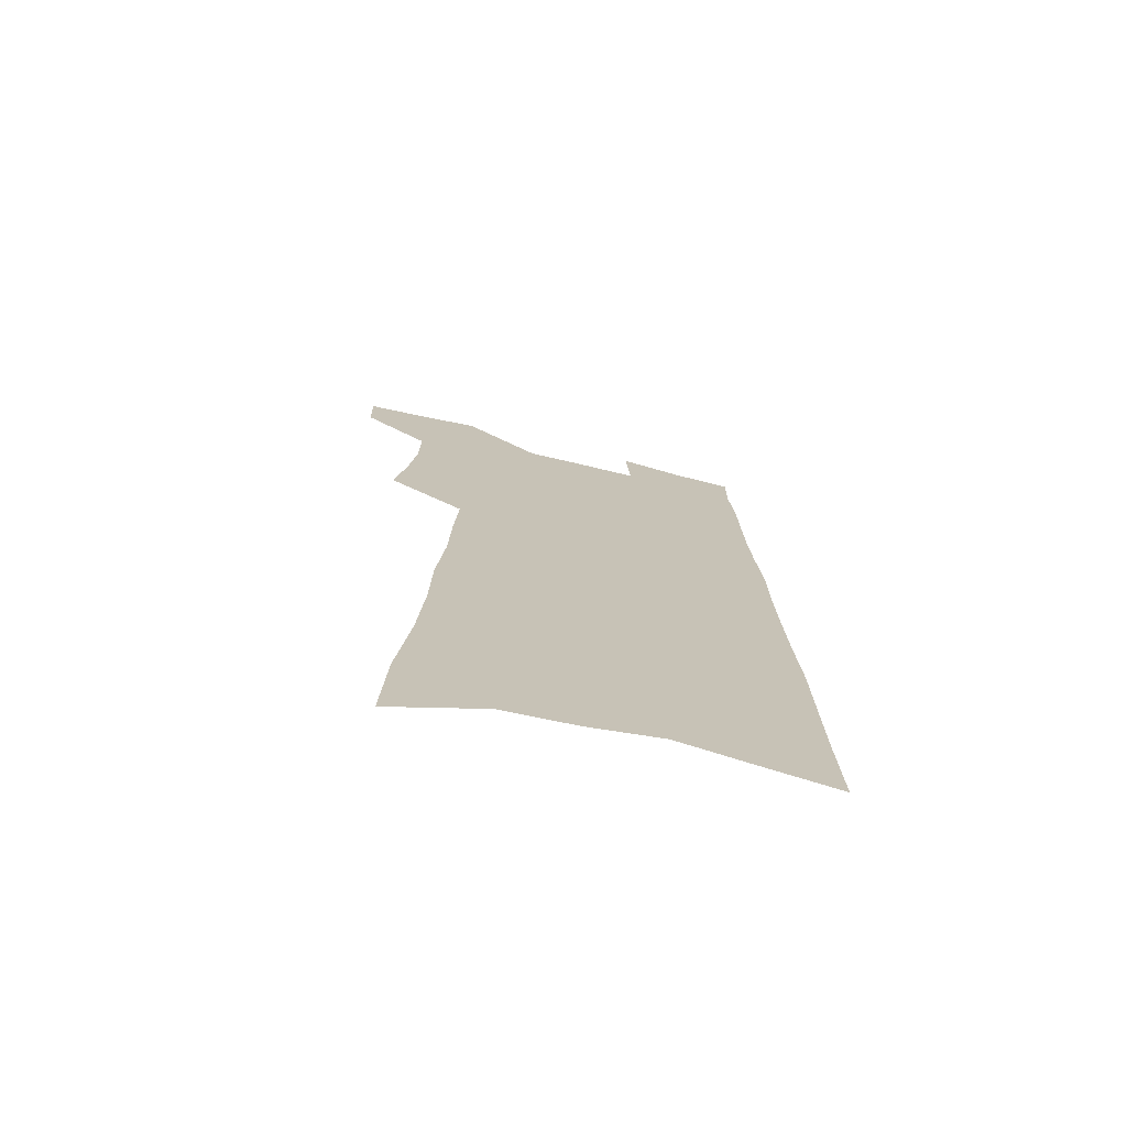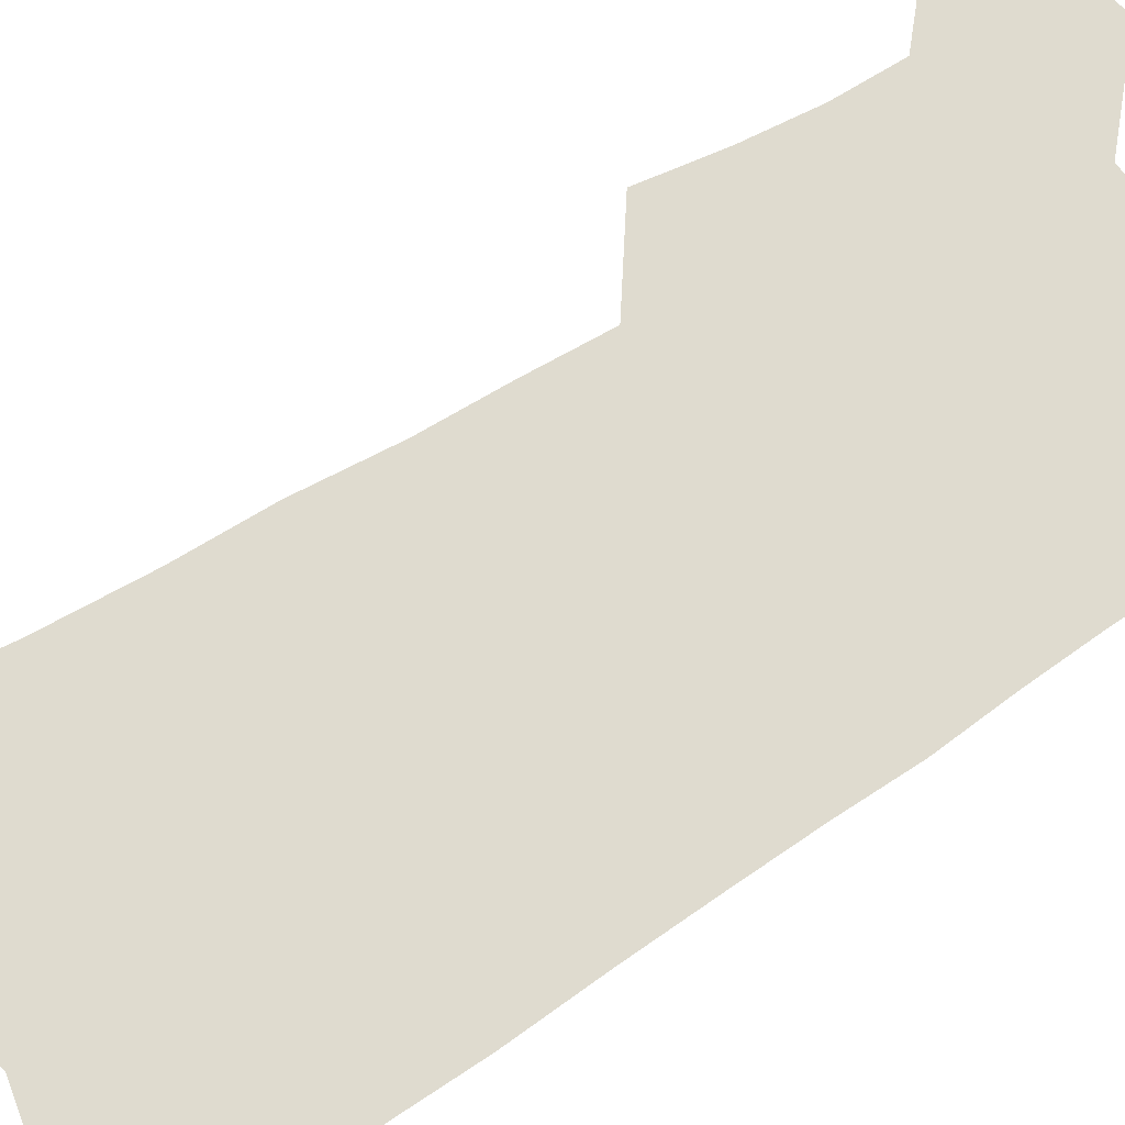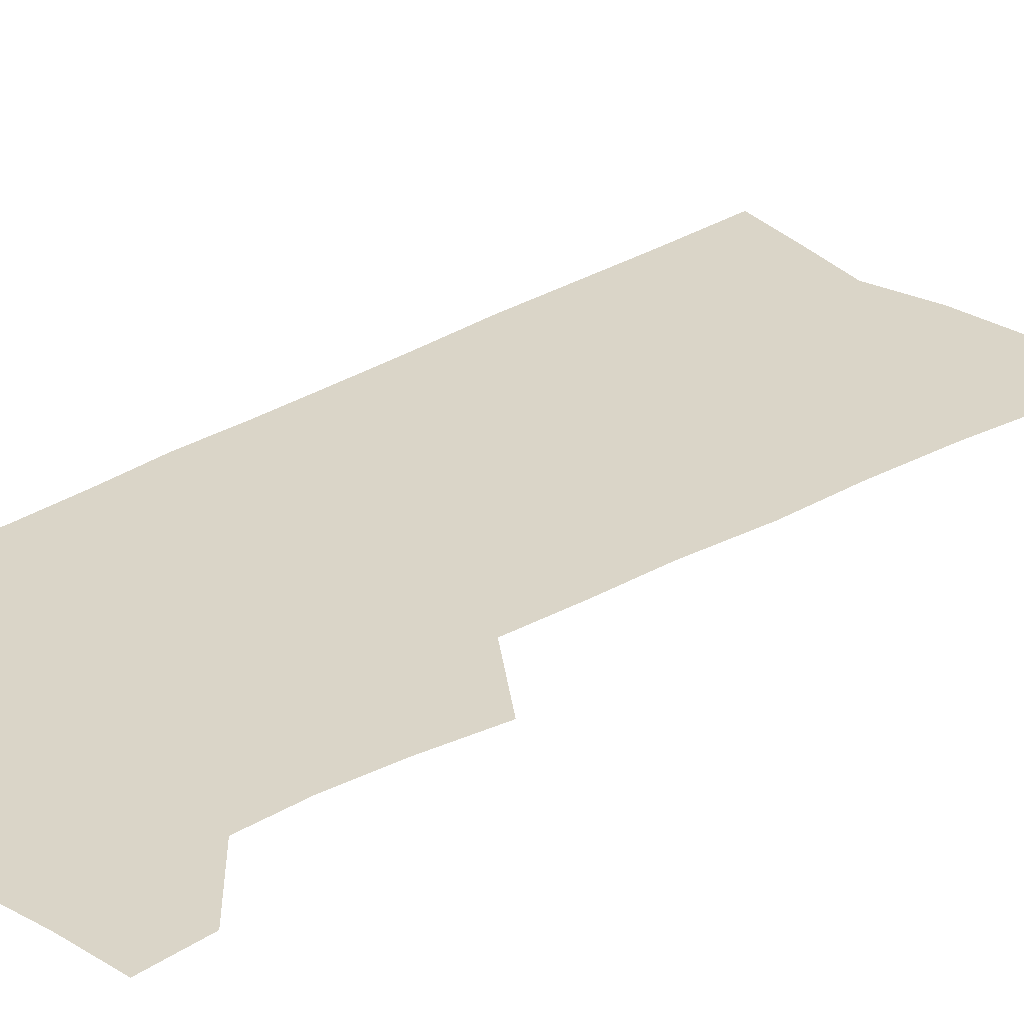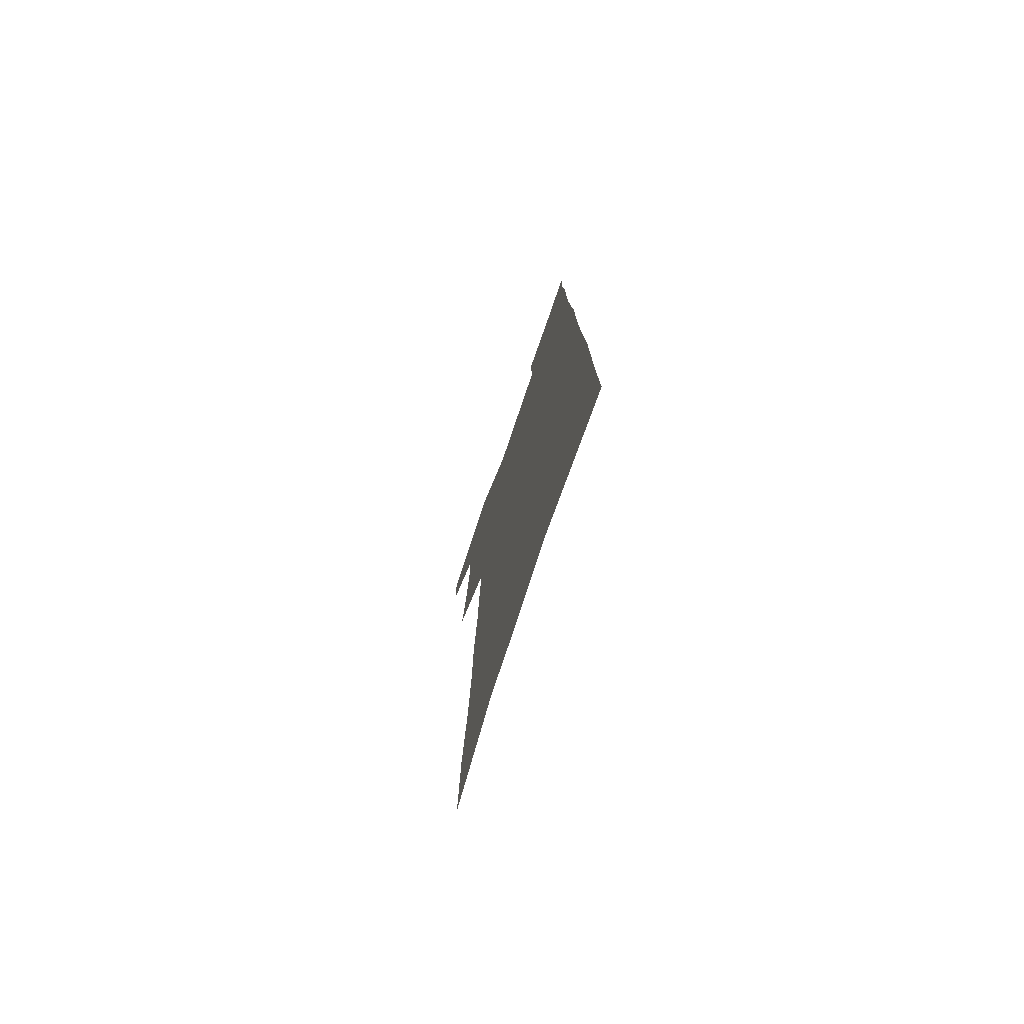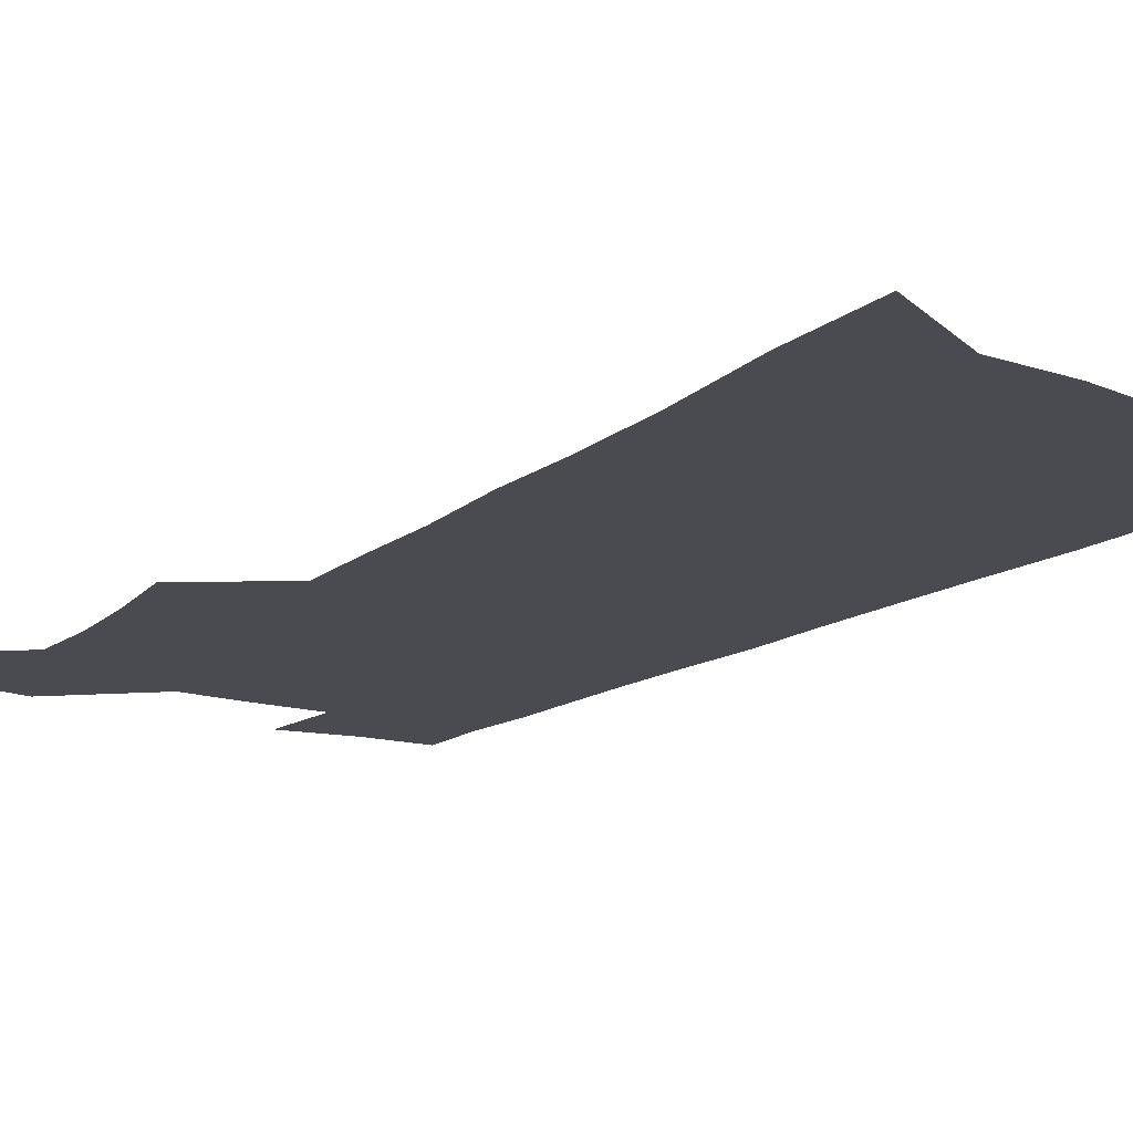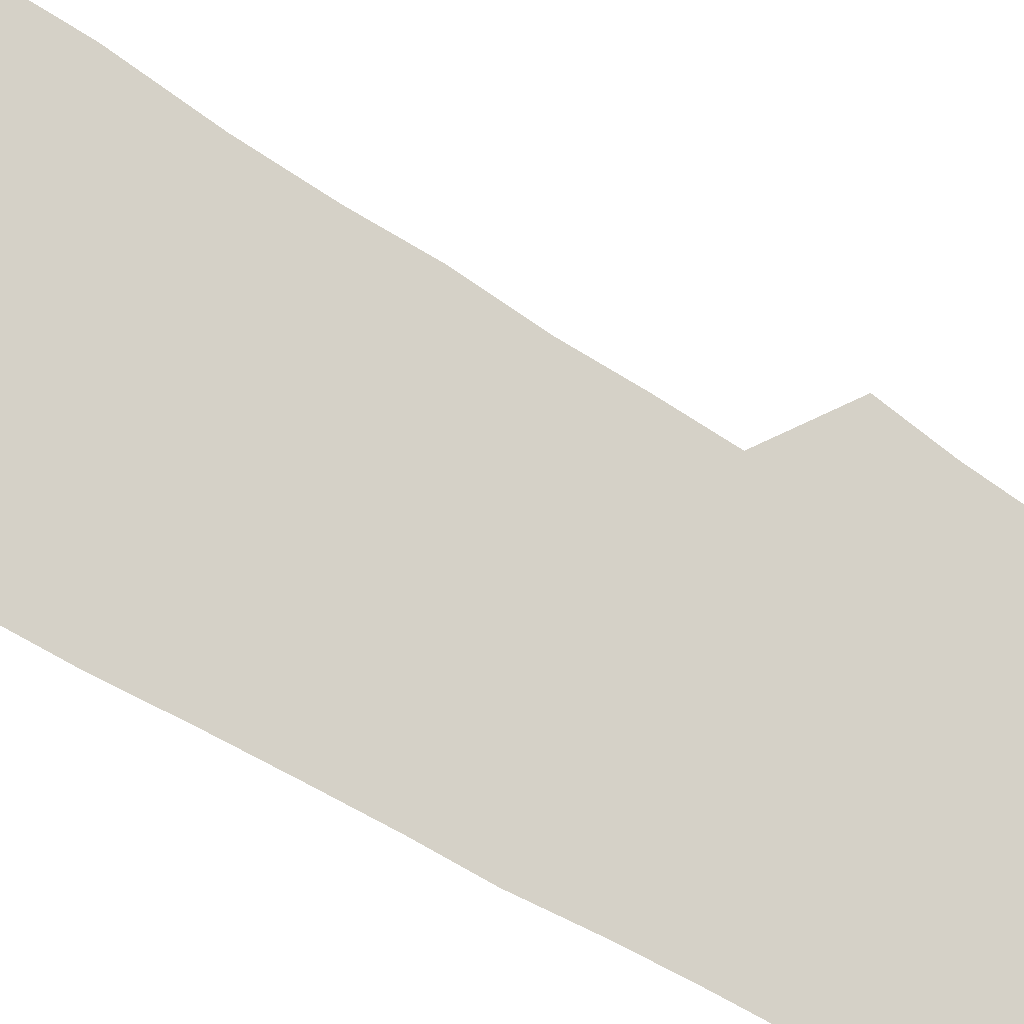
<metadata>
{"format":"obj","ext":"obj","renderer":"f3d","projection":"perspective","resolution":1024,"background":"white","views":[{"elev":-73.6,"azim":-13.5,"up":"+Y"},{"elev":70.3,"azim":57.4,"up":"+Z"},{"elev":29.2,"azim":-132.3,"up":"+Z"},{"elev":-76.1,"azim":71.3,"up":"+Y"},{"elev":-14.5,"azim":-33.0,"up":"+Z"},{"elev":78.7,"azim":119.5,"up":"+Z"}]}
</metadata>
<code>
v 501.7 519.7 0
v 501 543.5 0
v 520.2 418 0
v 524.7 446.3 0
v 527.4 472.5 0
v 527.7 496.8 0
v 529 520.7 0
v 525.1 546.1 0
v 535.3 151.8 0
v 537 192.6 0
v 541.7 235.5 0
v 544 272 0
v 544.6 304.3 0
v 547.6 338.3 0
v 548.5 367.9 0
v 550.1 396.7 0
v 552.6 424.5 0
v 553.6 450 0
v 554.7 474.6 0
v 556.5 498.6 0
v 553.7 522.6 0
v 548.8 550 0
v 571.6 172.7 0
v 573.7 213.8 0
v 574.6 249.8 0
v 574.9 282.5 0
v 574.4 312.5 0
v 576.5 345.4 0
v 577.9 375 0
v 578.9 402.3 0
v 579 427.6 0
v 580.1 452.8 0
v 579.9 476.3 0
v 580 499.5 0
v 579 522.8 0
v 600.1 174.8 0
v 602.2 222.7 0
v 602.2 256.1 0
v 601.8 286.9 0
v 602.4 319.7 0
v 602.7 349.4 0
v 603.1 377.7 0
v 603.3 404 0
v 603.6 429.6 0
v 603.8 453.9 0
v 603.9 477.4 0
v 603.5 500.1 0
v 602.6 523.9 0
v 628.8 181 0
v 628.5 222.3 0
v 628.3 256 0
v 627.8 289.5 0
v 627.8 319 0
v 627.4 350.1 0
v 627.3 377.8 0
v 627.2 404.1 0
v 627.1 429.5 0
v 627 453.9 0
v 626.8 477.5 0
v 626.7 500.5 0
v 626.5 523.8 0
v 624.9 552.2 0
v 657.6 175.1 0
v 655.5 218.7 0
v 656 250.5 0
v 654.3 286 0
v 653.4 317.7 0
v 652.8 347.5 0
v 652 376 0
v 651.5 402.8 0
v 651.2 428.4 0
v 650.8 453.2 0
v 650.3 477.2 0
v 649.5 500.7 0
v 650 523.1 0
v 650.7 547.5 0
v 687 169.6 0
v 685.7 208.3 0
v 685.1 243 0
v 684.5 276.3 0
v 682.6 309.7 0
v 681.4 340.7 0
v 680.4 369.9 0
v 680.2 397.2 0
v 678.1 425 0
v 676.7 451 0
v 676.1 475.6 0
v 675.6 499.6 0
v 673.7 523.6 0
v 674.1 546.6 0
f 6 7 1
f 1 7 2
f 7 8 2
f 16 17 3
f 3 17 4
f 17 18 4
f 4 18 5
f 18 19 5
f 5 19 6
f 19 20 6
f 6 20 7
f 20 21 7
f 7 21 8
f 21 22 8
f 9 23 10
f 23 24 10
f 10 24 11
f 24 25 11
f 11 25 12
f 25 26 12
f 12 26 13
f 26 27 13
f 13 27 14
f 27 28 14
f 14 28 15
f 28 29 15
f 15 29 16
f 29 30 16
f 16 30 17
f 30 31 17
f 17 31 18
f 31 32 18
f 18 32 19
f 32 33 19
f 19 33 20
f 33 34 20
f 20 34 21
f 34 35 21
f 21 35 22
f 23 36 24
f 36 37 24
f 24 37 25
f 37 38 25
f 25 38 26
f 38 39 26
f 26 39 27
f 39 40 27
f 27 40 28
f 40 41 28
f 28 41 29
f 41 42 29
f 29 42 30
f 42 43 30
f 30 43 31
f 43 44 31
f 31 44 32
f 44 45 32
f 32 45 33
f 45 46 33
f 33 46 34
f 46 47 34
f 34 47 35
f 47 48 35
f 36 49 37
f 49 50 37
f 37 50 38
f 50 51 38
f 38 51 39
f 51 52 39
f 39 52 40
f 52 53 40
f 40 53 41
f 53 54 41
f 41 54 42
f 54 55 42
f 42 55 43
f 55 56 43
f 43 56 44
f 56 57 44
f 44 57 45
f 57 58 45
f 45 58 46
f 58 59 46
f 46 59 47
f 59 60 47
f 47 60 48
f 60 61 48
f 49 63 50
f 63 64 50
f 50 64 51
f 64 65 51
f 51 65 52
f 65 66 52
f 52 66 53
f 66 67 53
f 53 67 54
f 67 68 54
f 54 68 55
f 68 69 55
f 55 69 56
f 69 70 56
f 56 70 57
f 70 71 57
f 57 71 58
f 71 72 58
f 58 72 59
f 72 73 59
f 59 73 60
f 73 74 60
f 60 74 61
f 74 75 61
f 61 75 62
f 75 76 62
f 63 77 64
f 77 78 64
f 64 78 65
f 78 79 65
f 65 79 66
f 79 80 66
f 66 80 67
f 80 81 67
f 67 81 68
f 81 82 68
f 68 82 69
f 82 83 69
f 69 83 70
f 83 84 70
f 70 84 71
f 84 85 71
f 71 85 72
f 85 86 72
f 72 86 73
f 86 87 73
f 73 87 74
f 87 88 74
f 74 88 75
f 88 89 75
f 75 89 76
f 89 90 76

</code>
